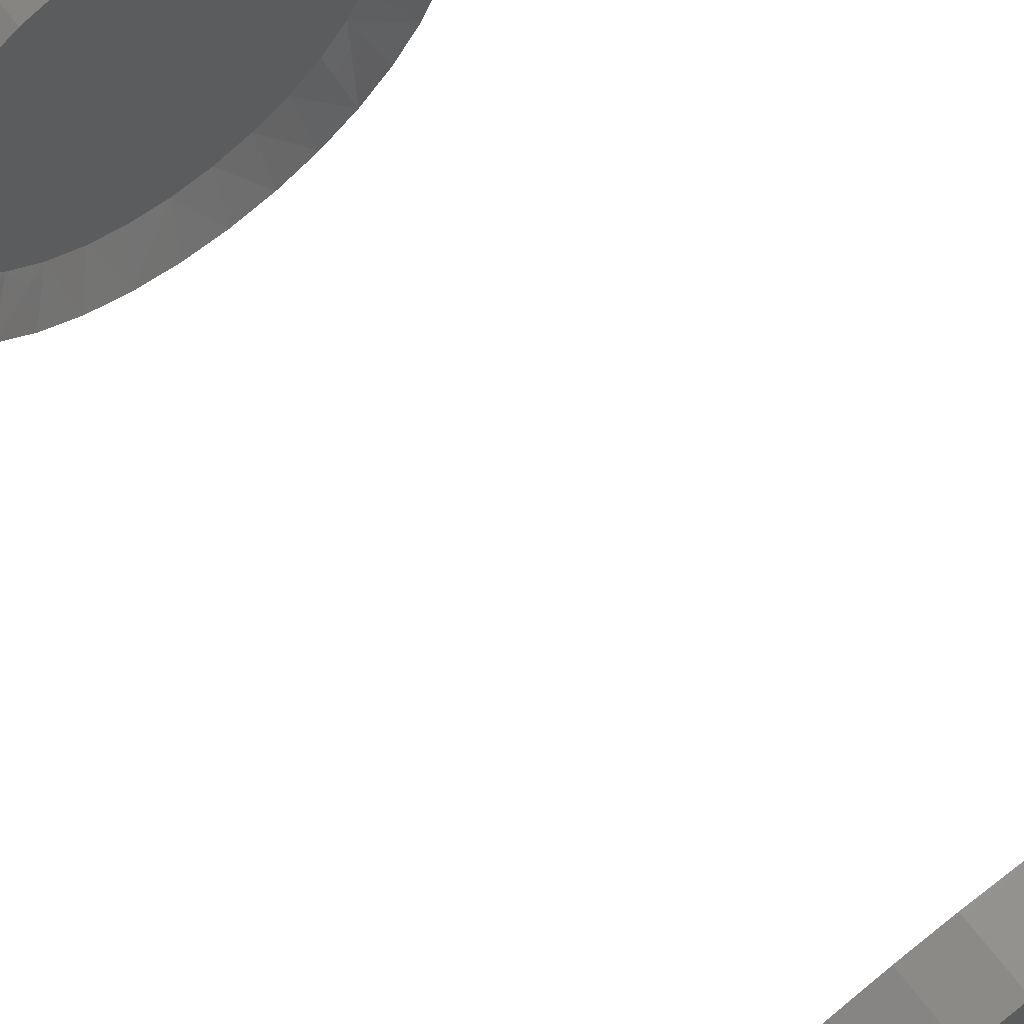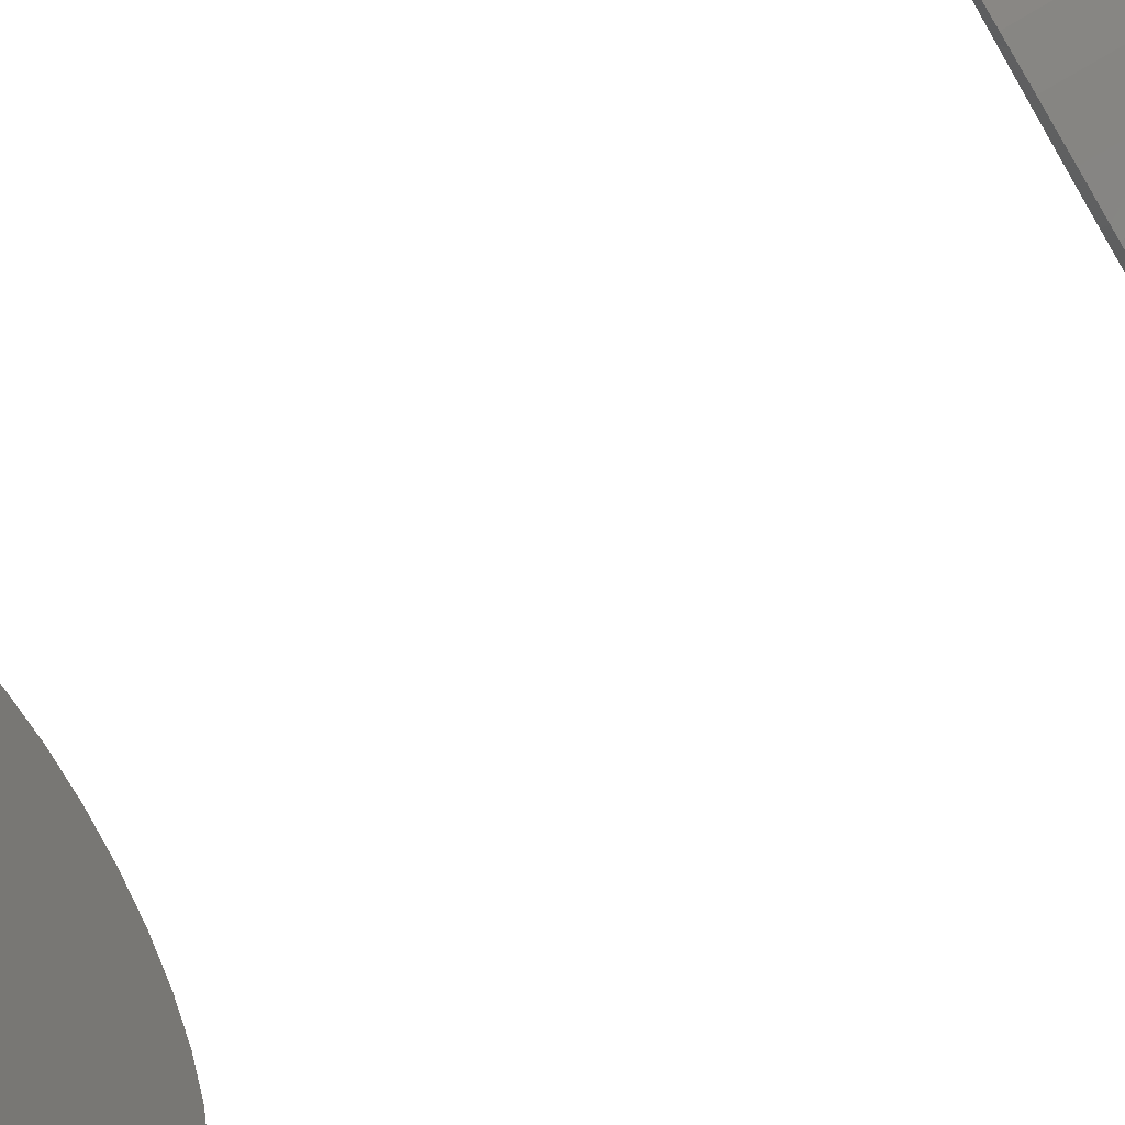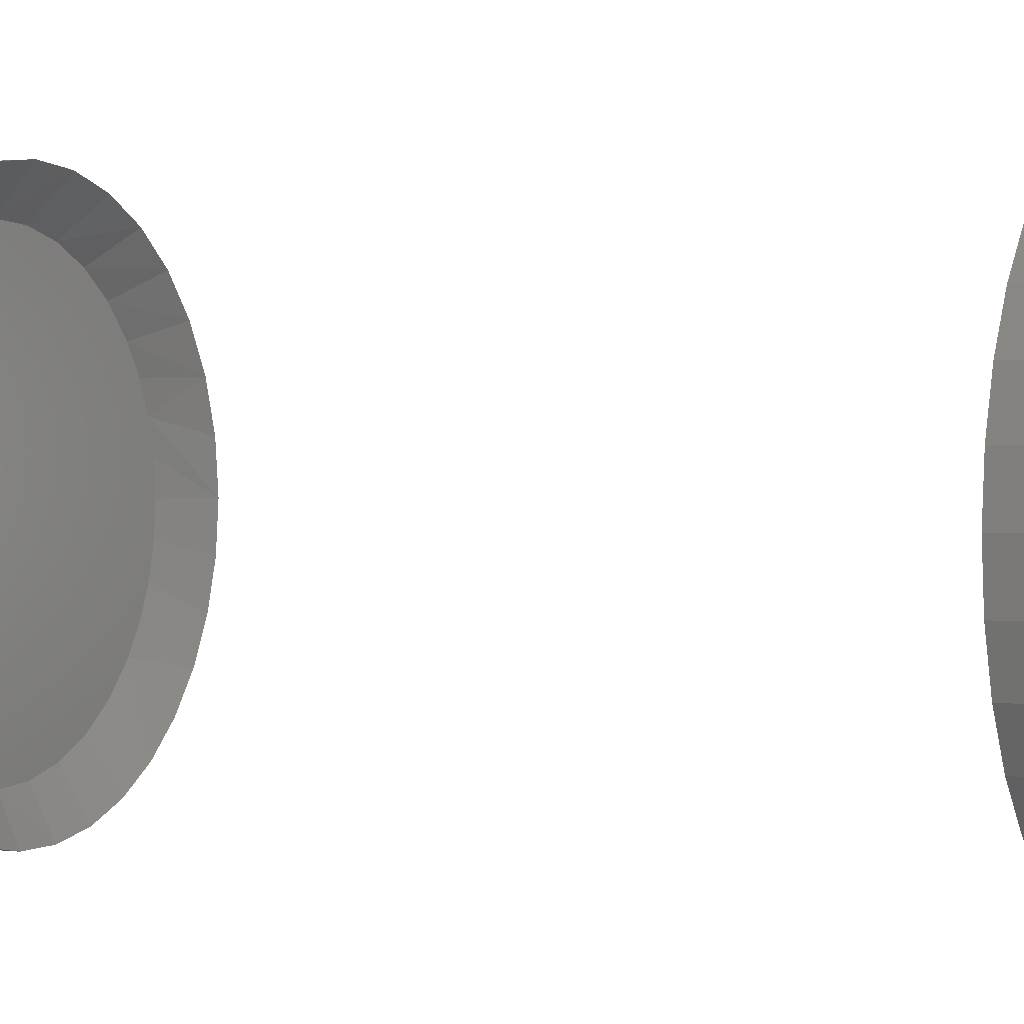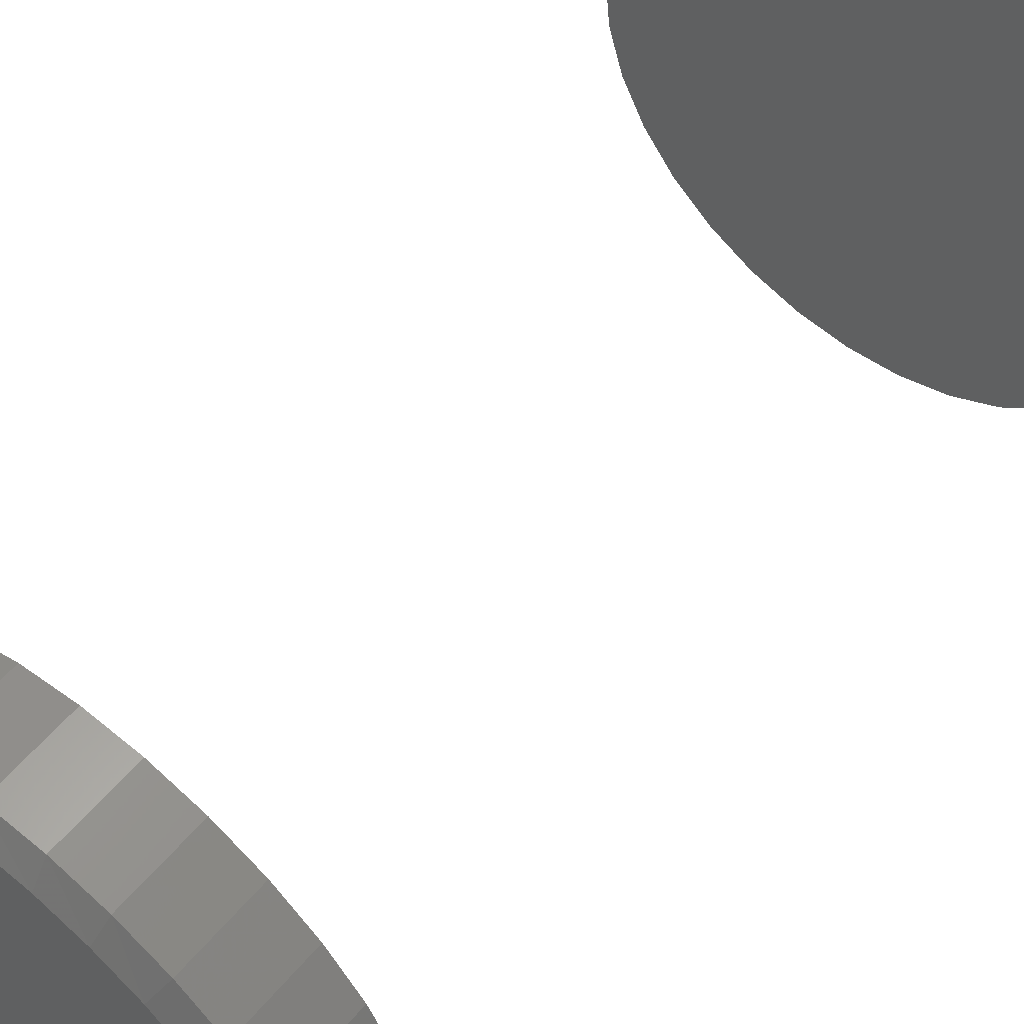
<metadata>
{"format":"stl","ext":"stl","renderer":"f3d","projection":"perspective","resolution":1024,"background":"white","views":[{"elev":70.9,"azim":142.1,"up":"+Y"},{"elev":-72.4,"azim":-59.3,"up":"+Y"},{"elev":1.6,"azim":116.7,"up":"+Y"},{"elev":56.3,"azim":39.3,"up":"+Y"}]}
</metadata>
<code>
# stl→obj: 198 verts, 388 faces
v -0.2109 2.641e-17 0.707
v -0.2109 1.222e-16 0.7754
v -0.2068 0.04207 0.707
v -0.2068 0.04207 0.7754
v -0.1945 0.08252 0.707
v -0.1945 0.08252 0.7754
v -0.1746 0.1198 0.707
v -0.1746 0.1198 0.7754
v -0.1478 0.1525 0.707
v -0.1478 0.1525 0.7754
v -0.1151 0.1793 0.707
v -0.1151 0.1793 0.7754
v -0.07783 0.1992 0.707
v -0.07783 0.1992 0.7754
v -0.03738 0.2115 0.707
v -0.03738 0.2115 0.7754
v 0.004687 0.2156 0.707
v 0.004687 0.2156 0.7754
v 0.04675 0.2115 0.707
v 0.04675 0.2115 0.7754
v 0.0872 0.1992 0.707
v 0.0872 0.1992 0.7754
v 0.1245 0.1793 0.707
v 0.1245 0.1793 0.7754
v 0.1572 0.1525 0.707
v 0.1572 0.1525 0.7754
v 0.184 0.1198 0.707
v 0.184 0.1198 0.7754
v 0.2039 0.08252 0.707
v 0.2039 0.08252 0.7754
v 0.2162 0.04207 0.707
v 0.2162 0.04207 0.7754
v 0.2203 0 0.707
v 0.2203 -1.769e-12 0.7754
v -0.2109 2.641e-17 -0.03906
v -0.2109 2.641e-17 0.01562
v -0.2068 0.04207 -0.03906
v -0.2068 0.04207 0.01562
v -0.1945 0.08252 -0.03906
v -0.1945 0.08252 0.01562
v -0.1746 0.1198 -0.03906
v -0.1746 0.1198 0.01562
v -0.1478 0.1525 -0.03906
v -0.1478 0.1525 0.01562
v -0.1151 0.1793 -0.03906
v -0.1151 0.1793 0.01562
v -0.07783 0.1992 -0.03906
v -0.07783 0.1992 0.01562
v -0.03738 0.2115 -0.03906
v -0.03738 0.2115 0.01562
v 0.004687 0.2156 -0.03906
v 0.004687 0.2156 0.01562
v 0.04675 0.2115 -0.03906
v 0.04675 0.2115 0.01562
v 0.0872 0.1992 -0.03906
v 0.0872 0.1992 0.01562
v 0.1245 0.1793 -0.03906
v 0.1245 0.1793 0.01562
v 0.1572 0.1525 -0.03906
v 0.1572 0.1525 0.01562
v 0.184 0.1198 -0.03906
v 0.184 0.1198 0.01562
v 0.2039 0.08252 -0.03906
v 0.2039 0.08252 0.01562
v 0.2162 0.04207 -0.03906
v 0.2162 0.04207 0.01562
v 0.2203 0 -0.03906
v 0.2203 0 0.01562
v 0.2166 -0.03962 0.707
v 0.2166 -0.03962 0.7754
v 0.2058 -0.07789 0.707
v 0.2058 -0.07789 0.7754
v 0.188 -0.1135 0.707
v 0.188 -0.1135 0.7754
v 0.164 -0.1453 0.707
v 0.164 -0.1453 0.7754
v 0.1346 -0.1721 0.707
v 0.1346 -0.1721 0.7754
v 0.1008 -0.193 0.707
v 0.1008 -0.193 0.7754
v 0.0637 -0.2074 0.707
v 0.0637 -0.2074 0.7754
v 0.02458 -0.2147 0.707
v 0.02458 -0.2147 0.7754
v -0.01521 -0.2147 0.707
v -0.01521 -0.2147 0.7754
v -0.05432 -0.2074 0.707
v -0.05432 -0.2074 0.7754
v -0.09142 -0.193 0.707
v -0.09142 -0.193 0.7754
v -0.1253 -0.1721 0.707
v -0.1253 -0.1721 0.7754
v -0.1547 -0.1453 0.707
v -0.1547 -0.1453 0.7754
v -0.1786 -0.1135 0.707
v -0.1786 -0.1135 0.7754
v -0.1964 -0.07789 0.707
v -0.1964 -0.07789 0.7754
v -0.2073 -0.03962 0.707
v -0.2073 -0.03962 0.7754
v 0.2162 -0.04207 -0.03906
v 0.2162 -0.04207 0.01562
v 0.2039 -0.08252 -0.03906
v 0.2039 -0.08252 0.01562
v 0.184 -0.1198 -0.03906
v 0.184 -0.1198 0.01562
v 0.1572 -0.1525 -0.03906
v 0.1572 -0.1525 0.01562
v 0.1245 -0.1793 -0.03906
v 0.1245 -0.1793 0.01562
v 0.0872 -0.1992 -0.03906
v 0.0872 -0.1992 0.01562
v 0.04675 -0.2115 -0.03906
v 0.04675 -0.2115 0.01562
v 0.004687 -0.2156 -0.03906
v 0.004687 -0.2156 0.01562
v -0.03738 -0.2115 -0.03906
v -0.03738 -0.2115 0.01562
v -0.07783 -0.1992 -0.03906
v -0.07783 -0.1992 0.01562
v -0.1151 -0.1793 -0.03906
v -0.1151 -0.1793 0.01562
v -0.1478 -0.1525 -0.03906
v -0.1478 -0.1525 0.01562
v -0.1746 -0.1198 -0.03906
v -0.1746 -0.1198 0.01562
v -0.1945 -0.08252 -0.03906
v -0.1945 -0.08252 0.01562
v -0.2068 -0.04207 -0.03906
v -0.2068 -0.04207 0.01562
v -0.1657 0.05537 0.7344
v 0.1543 0.09859 0.7344
v 0.1705 0.06796 0.7344
v 0.1805 0.03468 0.7344
v 0.1839 -2.831e-13 0.7344
v 0.07616 0.1643 0.7344
v 0.1063 0.1476 0.7344
v 0.1326 0.1255 0.7344
v 0.04344 0.1749 0.7344
v 0.00928 0.1791 0.7344
v -0.0895 0.1524 0.7344
v -0.05842 0.1677 0.7344
v -0.02509 0.1767 0.7344
v -0.1171 0.1314 0.7344
v -0.1403 0.1053 0.7344
v -0.155 0.08134 0.7344
v -0.1723 0.02803 0.7344
v -0.1745 -2.831e-13 0.7344
v -0.1657 -0.05537 0.7344
v -0.1403 -0.1053 0.7344
v -0.155 -0.08134 0.7344
v -0.0895 -0.1524 0.7344
v -0.1171 -0.1314 0.7344
v -0.02509 -0.1767 0.7344
v -0.05842 -0.1677 0.7344
v 0.00928 -0.1791 0.7344
v 0.07616 -0.1643 0.7344
v 0.04344 -0.1749 0.7344
v 0.1063 -0.1476 0.7344
v 0.1543 -0.09859 0.7344
v 0.1705 -0.06796 0.7344
v 0.1805 -0.03468 0.7344
v -0.1723 -0.02803 0.7344
v 0.1326 -0.1255 0.7344
v -0.02812 0.1947 0.7891
v 0.04738 0.1927 0.7891
v 0.009747 0.1973 0.7891
v -0.06485 0.1848 0.7891
v 0.08343 0.181 0.7891
v -0.06485 -0.1848 0.7891
v -0.02812 -0.1947 0.7891
v 0.04738 -0.1927 0.7891
v 0.009747 -0.1973 0.7891
v 0.1166 0.1626 0.7891
v -0.09908 0.1679 0.7891
v 0.1457 0.1382 0.7891
v -0.1295 0.1447 0.7891
v 0.1696 0.1086 0.7891
v -0.155 0.116 0.7891
v 0.1874 0.07487 0.7891
v -0.1712 0.08962 0.7891
v -0.183 0.061 0.7891
v 0.1984 0.0382 0.7891
v -0.1903 0.03088 0.7891
v 0.2021 -2.265e-12 0.7891
v -0.1927 -2.265e-12 0.7891
v 0.1984 -0.0382 0.7891
v -0.1903 -0.03088 0.7891
v 0.1874 -0.07487 0.7891
v -0.183 -0.061 0.7891
v 0.1696 -0.1086 0.7891
v -0.1712 -0.08962 0.7891
v -0.155 -0.116 0.7891
v 0.1457 -0.1382 0.7891
v -0.1295 -0.1447 0.7891
v 0.1166 -0.1626 0.7891
v -0.09908 -0.1679 0.7891
v 0.08343 -0.181 0.7891
f 1 2 3
f 3 2 4
f 3 4 5
f 5 4 6
f 5 6 7
f 7 6 8
f 7 8 9
f 9 8 10
f 9 10 11
f 11 10 12
f 11 12 13
f 13 12 14
f 13 14 15
f 15 14 16
f 15 16 17
f 17 16 18
f 17 18 19
f 19 18 20
f 19 20 21
f 21 20 22
f 21 22 23
f 23 22 24
f 23 24 25
f 25 24 26
f 25 26 27
f 27 26 28
f 27 28 29
f 29 28 30
f 29 30 31
f 31 30 32
f 31 32 33
f 33 32 34
f 35 36 37
f 37 36 38
f 37 38 39
f 39 38 40
f 39 40 41
f 41 40 42
f 41 42 43
f 43 42 44
f 43 44 45
f 45 44 46
f 45 46 47
f 47 46 48
f 47 48 49
f 49 48 50
f 49 50 51
f 51 50 52
f 51 52 53
f 53 52 54
f 53 54 55
f 55 54 56
f 55 56 57
f 57 56 58
f 57 58 59
f 59 58 60
f 59 60 61
f 61 60 62
f 61 62 63
f 63 62 64
f 63 64 65
f 65 64 66
f 65 66 67
f 67 66 68
f 33 34 69
f 69 34 70
f 69 70 71
f 71 70 72
f 71 72 73
f 73 72 74
f 73 74 75
f 75 74 76
f 75 76 77
f 77 76 78
f 77 78 79
f 79 78 80
f 79 80 81
f 81 80 82
f 81 82 83
f 83 82 84
f 83 84 85
f 85 84 86
f 85 86 87
f 87 86 88
f 87 88 89
f 89 88 90
f 89 90 91
f 91 90 92
f 91 92 93
f 93 92 94
f 93 94 95
f 95 94 96
f 95 96 97
f 97 96 98
f 97 98 99
f 99 98 100
f 99 100 1
f 1 100 2
f 67 68 101
f 101 68 102
f 101 102 103
f 103 102 104
f 103 104 105
f 105 104 106
f 105 106 107
f 107 106 108
f 107 108 109
f 109 108 110
f 109 110 111
f 111 110 112
f 111 112 113
f 113 112 114
f 113 114 115
f 115 114 116
f 115 116 117
f 117 116 118
f 117 118 119
f 119 118 120
f 119 120 121
f 121 120 122
f 121 122 123
f 123 122 124
f 123 124 125
f 125 124 126
f 125 126 127
f 127 126 128
f 127 128 129
f 129 128 130
f 129 130 35
f 35 130 36
f 50 54 52
f 54 50 48
f 54 48 56
f 112 118 114
f 114 118 116
f 56 48 58
f 58 48 46
f 58 46 60
f 60 46 44
f 60 44 62
f 62 44 42
f 62 42 64
f 64 42 40
f 64 40 66
f 66 40 38
f 66 38 68
f 68 38 36
f 68 36 102
f 102 36 130
f 102 130 104
f 104 130 128
f 104 128 106
f 106 128 126
f 106 126 108
f 108 126 124
f 108 124 110
f 110 124 122
f 110 122 112
f 112 122 120
f 112 120 118
f 131 3 5
f 132 27 133
f 133 27 29
f 133 29 134
f 134 29 31
f 134 31 135
f 135 31 33
f 136 21 137
f 137 21 23
f 137 23 138
f 138 23 25
f 138 25 132
f 132 25 27
f 21 136 19
f 19 136 139
f 19 139 17
f 17 139 140
f 141 11 142
f 142 11 13
f 142 13 143
f 143 13 15
f 143 15 140
f 140 15 17
f 11 141 9
f 9 141 144
f 9 144 7
f 7 144 145
f 7 145 5
f 5 145 146
f 5 146 131
f 3 131 1
f 1 131 147
f 1 147 148
f 149 97 99
f 150 93 95
f 150 95 151
f 95 149 151
f 152 89 91
f 152 91 153
f 91 150 153
f 154 85 87
f 154 87 155
f 87 89 155
f 155 89 152
f 156 81 83
f 83 85 156
f 156 85 154
f 157 79 81
f 157 81 158
f 81 156 158
f 159 79 157
f 149 95 97
f 150 91 93
f 73 160 71
f 71 160 161
f 71 161 69
f 69 161 162
f 69 162 33
f 33 162 135
f 1 148 99
f 99 148 163
f 99 163 149
f 160 73 164
f 164 73 75
f 164 75 159
f 159 75 77
f 159 77 79
f 51 53 49
f 47 49 53
f 55 47 53
f 113 117 111
f 115 117 113
f 117 119 111
f 111 119 121
f 111 121 109
f 109 121 123
f 109 123 107
f 107 123 125
f 107 125 105
f 105 125 127
f 105 127 103
f 103 127 129
f 103 129 101
f 101 129 35
f 101 35 67
f 67 35 37
f 67 37 65
f 65 37 39
f 65 39 63
f 63 39 41
f 63 41 61
f 61 41 43
f 61 43 59
f 59 43 45
f 59 45 57
f 57 45 47
f 57 47 55
f 165 166 167
f 166 165 168
f 166 168 169
f 170 171 172
f 172 171 173
f 169 168 174
f 174 168 175
f 174 175 176
f 176 175 177
f 176 177 178
f 178 177 179
f 178 179 180
f 180 179 181
f 180 181 182
f 180 182 183
f 183 182 184
f 183 184 185
f 185 184 186
f 185 186 187
f 187 186 188
f 187 188 189
f 189 188 190
f 189 190 191
f 191 190 192
f 191 192 193
f 191 193 194
f 194 193 195
f 194 195 196
f 196 195 197
f 196 197 198
f 198 197 170
f 198 170 172
f 18 16 165
f 14 12 168
f 168 16 14
f 165 16 168
f 12 10 177
f 175 12 177
f 175 168 12
f 10 8 179
f 177 10 179
f 6 4 182
f 181 6 182
f 181 179 6
f 8 6 179
f 2 186 184
f 2 184 182
f 2 182 4
f 180 28 178
f 28 180 30
f 30 180 183
f 30 183 32
f 32 183 185
f 32 185 34
f 174 22 169
f 22 174 24
f 24 174 176
f 24 176 26
f 26 176 178
f 26 178 28
f 165 167 18
f 18 167 166
f 18 166 20
f 20 166 169
f 20 169 22
f 100 98 190
f 96 94 193
f 192 96 193
f 192 190 96
f 92 90 197
f 195 92 197
f 195 193 92
f 88 86 171
f 170 88 171
f 170 90 88
f 197 90 170
f 84 82 173
f 173 86 84
f 171 86 173
f 82 80 198
f 172 82 198
f 172 173 82
f 78 76 194
f 196 78 194
f 196 80 78
f 198 80 196
f 194 76 191
f 98 96 190
f 94 92 193
f 76 74 191
f 191 74 72
f 191 72 189
f 189 72 70
f 189 70 187
f 187 70 34
f 187 34 185
f 190 188 100
f 100 188 186
f 100 186 2
f 140 139 143
f 142 143 139
f 136 142 139
f 158 154 155
f 156 154 158
f 131 146 133
f 133 146 145
f 133 145 132
f 132 145 144
f 132 144 138
f 138 144 141
f 138 141 137
f 137 141 142
f 137 142 136
f 150 151 160
f 160 151 149
f 160 149 161
f 161 149 163
f 161 163 162
f 162 163 148
f 162 148 135
f 135 148 147
f 135 147 134
f 134 147 131
f 134 131 133
f 158 155 157
f 157 155 152
f 157 152 159
f 159 152 153
f 159 153 164
f 164 153 150
f 164 150 160

</code>
